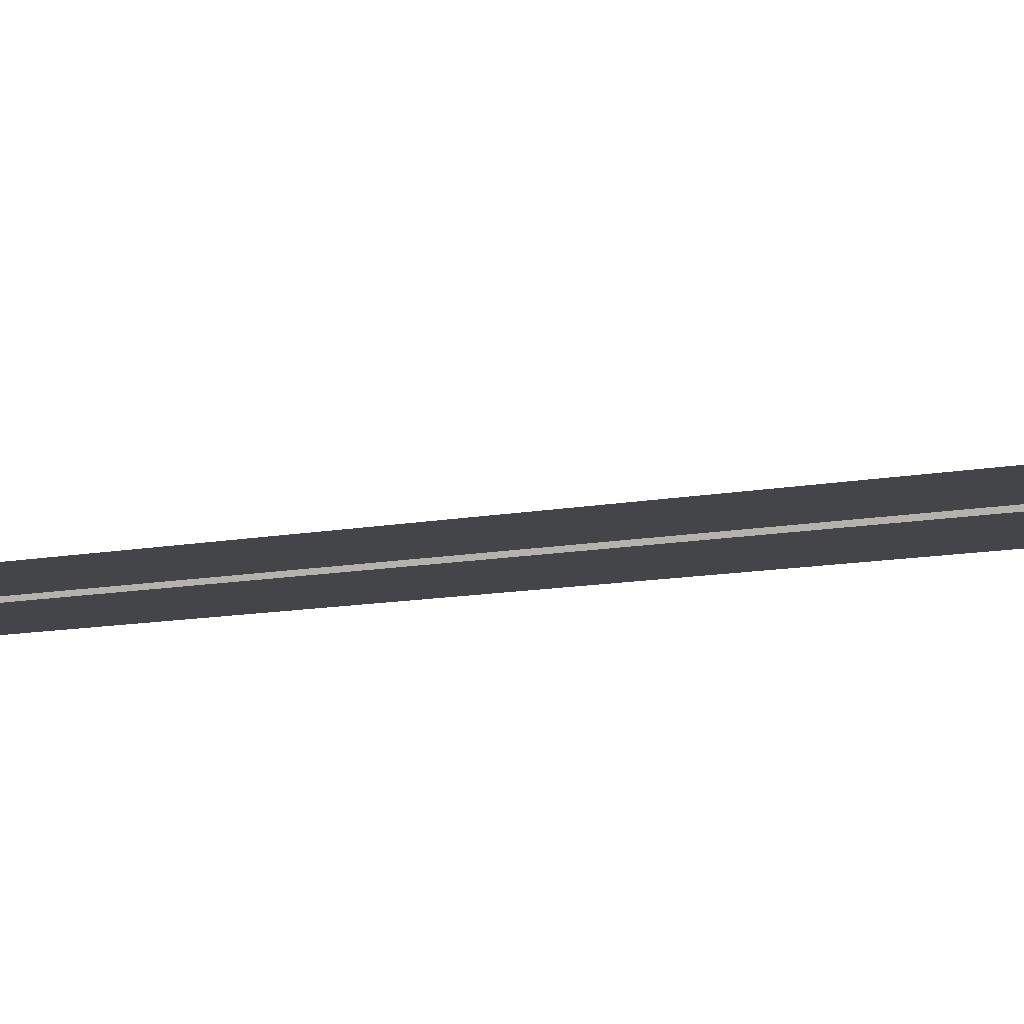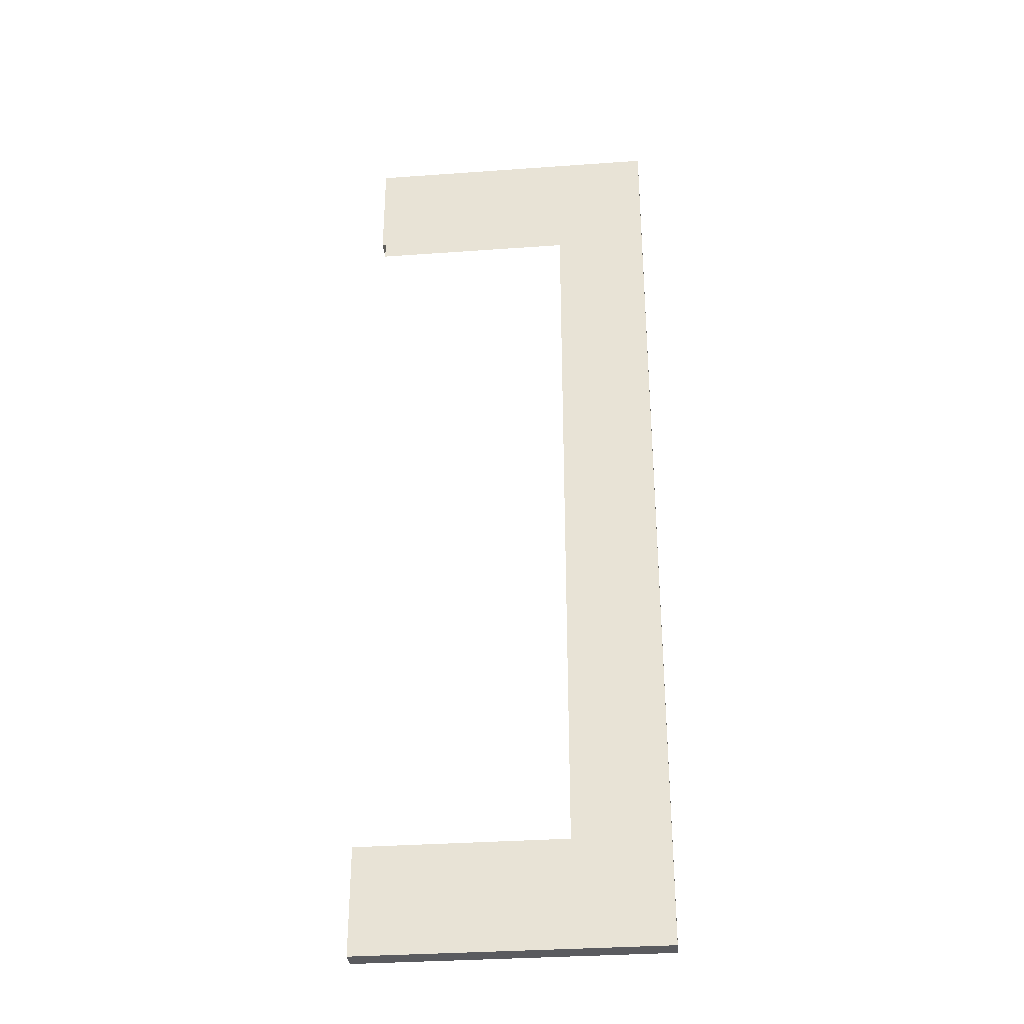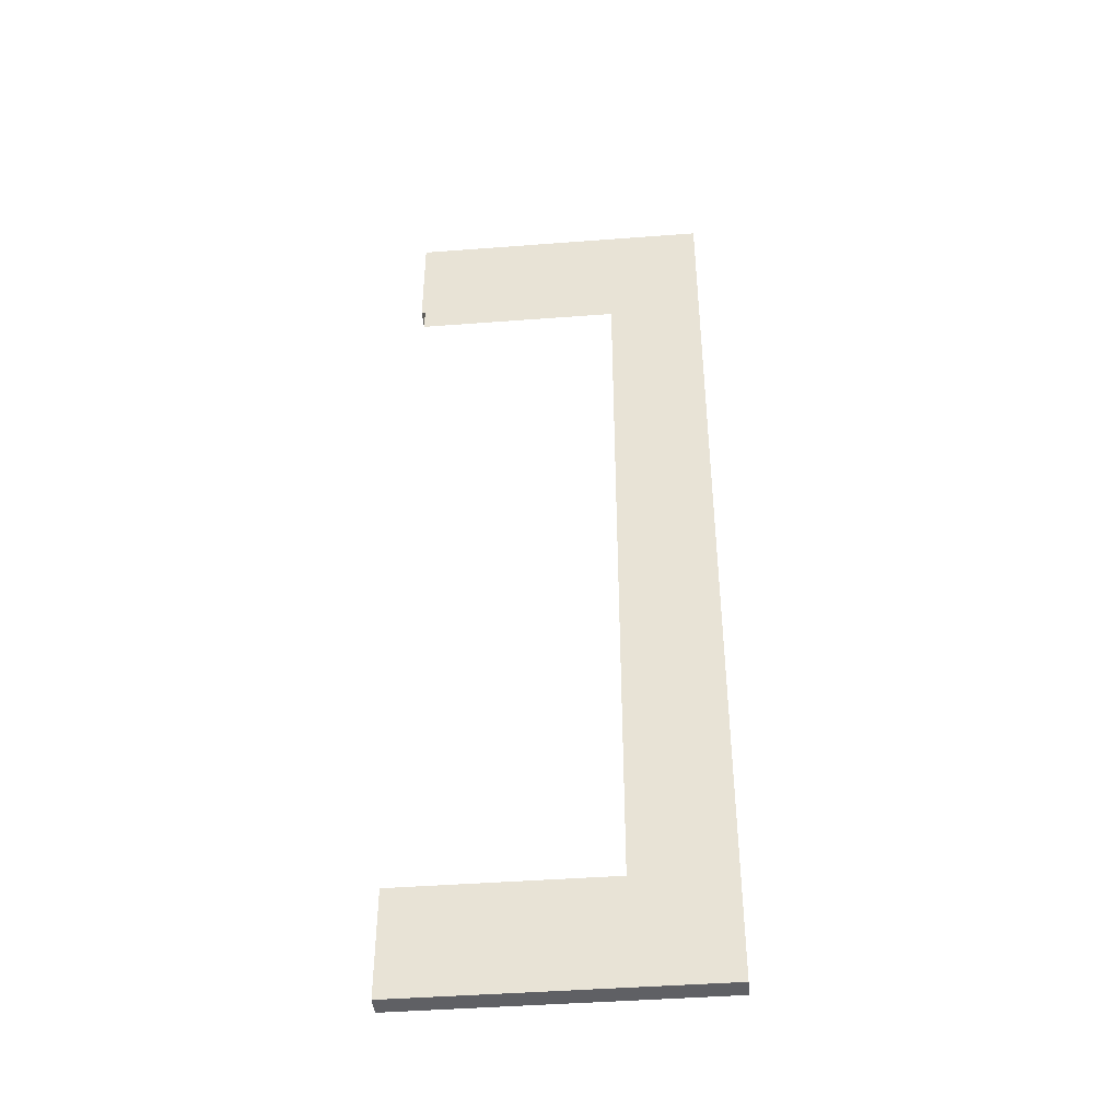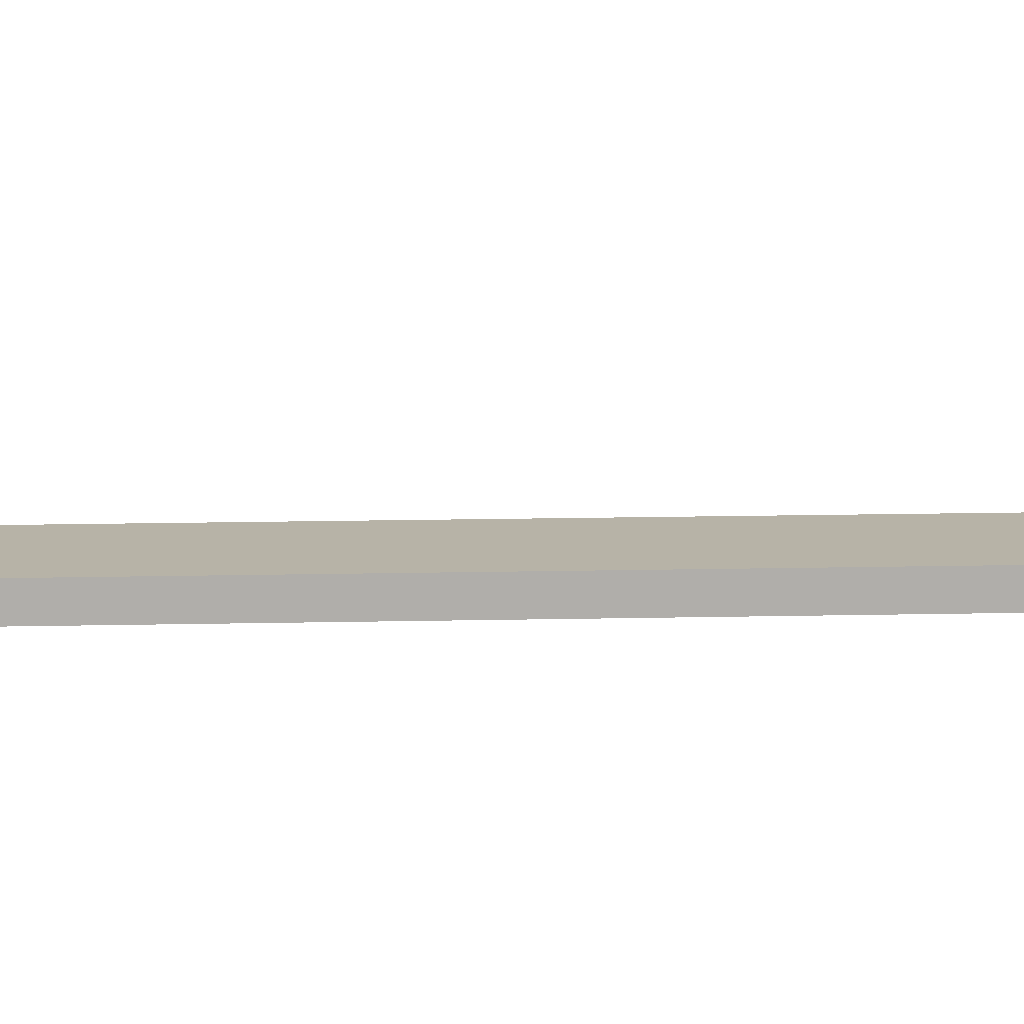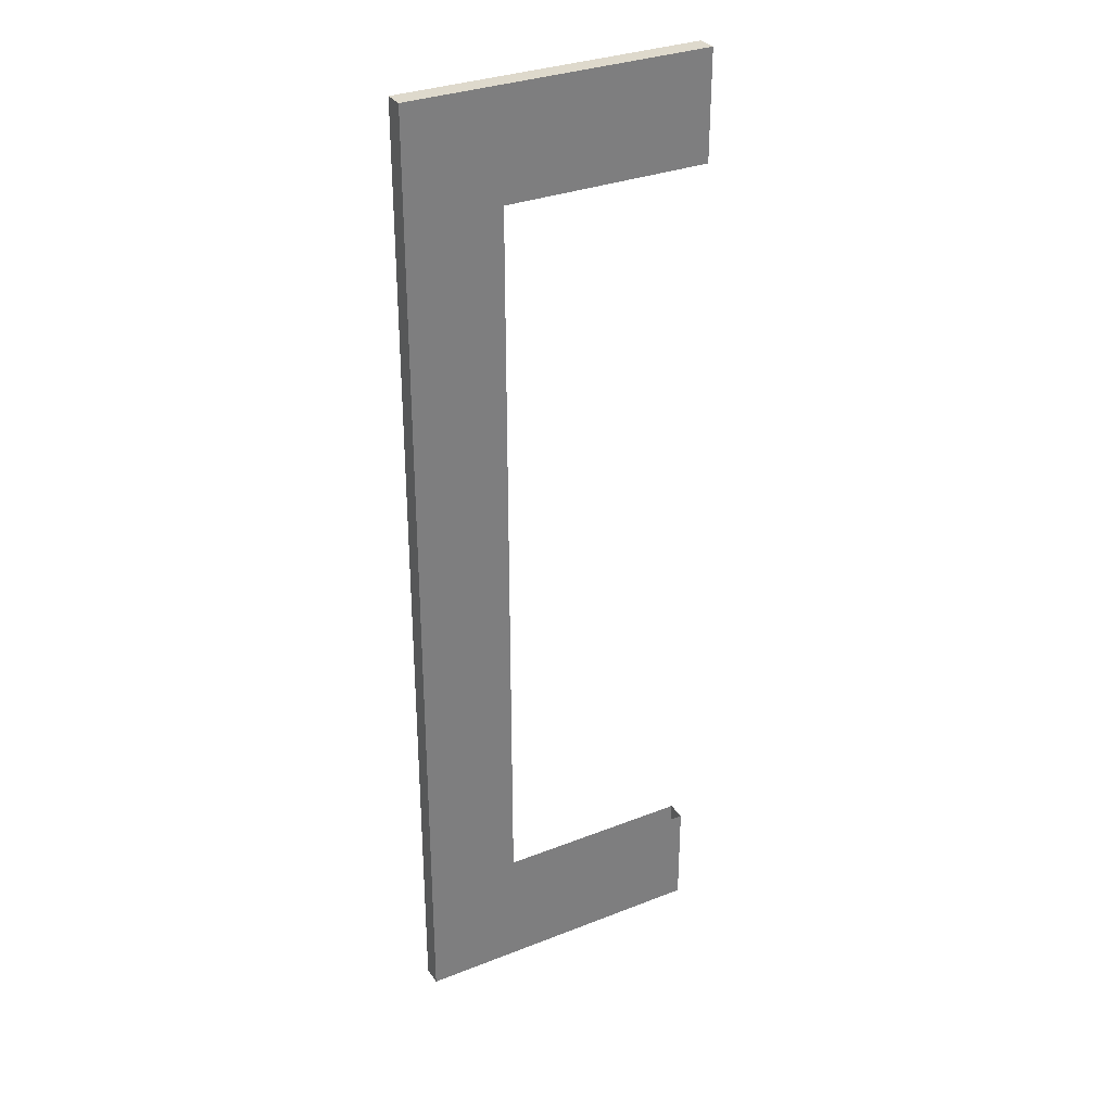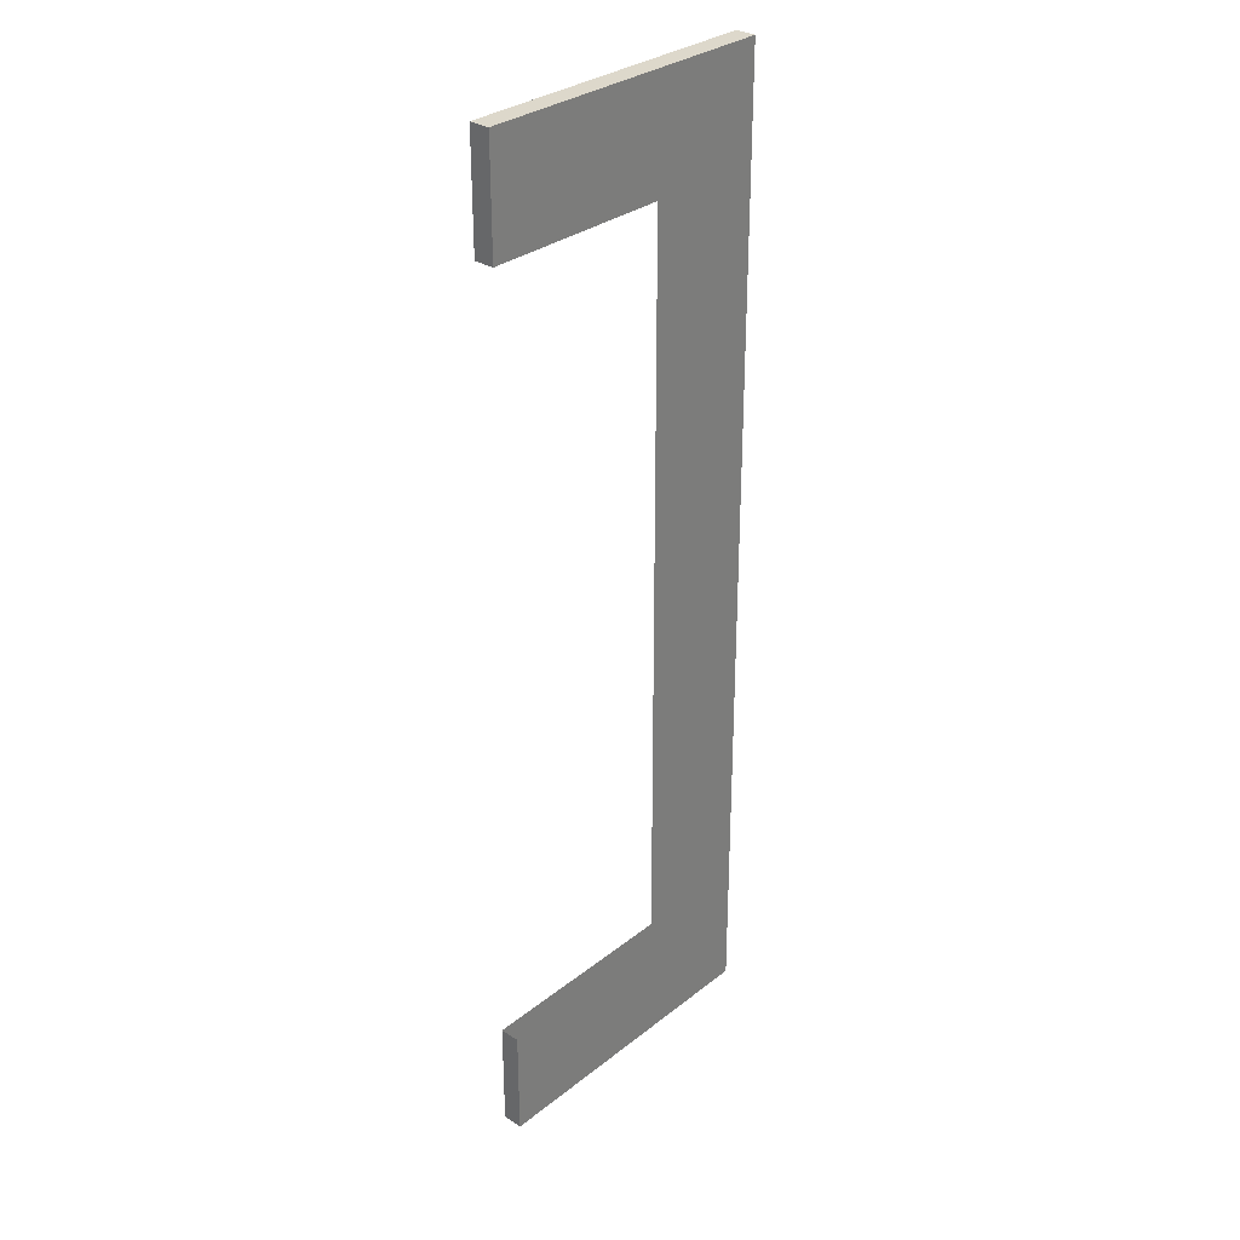
<metadata>
{"format":"obj","ext":"obj","renderer":"f3d","projection":"perspective","resolution":1024,"background":"white","views":[{"elev":-8.9,"azim":121.6,"up":"+Z"},{"elev":-33.4,"azim":-174.4,"up":"+Y"},{"elev":-43.6,"azim":-174.9,"up":"+Y"},{"elev":12.6,"azim":-93.2,"up":"+Z"},{"elev":32.0,"azim":-28.8,"up":"+Y"},{"elev":31.2,"azim":132.0,"up":"+Y"}]}
</metadata>
<code>
v -278.4 364.9 69.88
v -370.6 364.9 69.88
v -370.6 102.2 69.88
v -278.4 364.9 75.84
v -370.6 364.9 75.84
v -370.6 102.2 75.84
v -370.6 332.2 75.84
v -370.6 332.2 69.88
v -341.7 364.9 75.84
v -341.7 364.9 69.88
v -278.4 332.2 75.84
v -341.7 332.2 75.84
v -341.7 332.2 69.88
v -278.4 332.2 69.88
v -341.7 102.2 69.88
v -341.7 102.2 75.84
v -278.4 69.5 75.84
v -278.4 102.2 75.84
v -341.7 69.5 75.84
v -278.4 69.5 69.88
v -341.7 69.5 69.88
v -278.4 102.2 69.88
v -370.6 69.5 69.88
v -370.6 69.5 75.84
v -370.6 102.2 75.84
v -370.6 102.2 69.88
f 4 9 12 11
f 1 14 13 10
f 1 10 9 4
f 2 8 7 5
f 14 1 4 11
f 8 3 6 7
f 9 5 7 12
f 10 2 5 9
f 13 8 2 10
f 15 3 8 13
f 7 6 16 12
f 17 18 16 19
f 20 21 15 22
f 20 17 19 21
f 23 24 25 26
f 22 18 17 20
f 19 16 25 24
f 21 19 24 23
f 15 21 23 26

</code>
